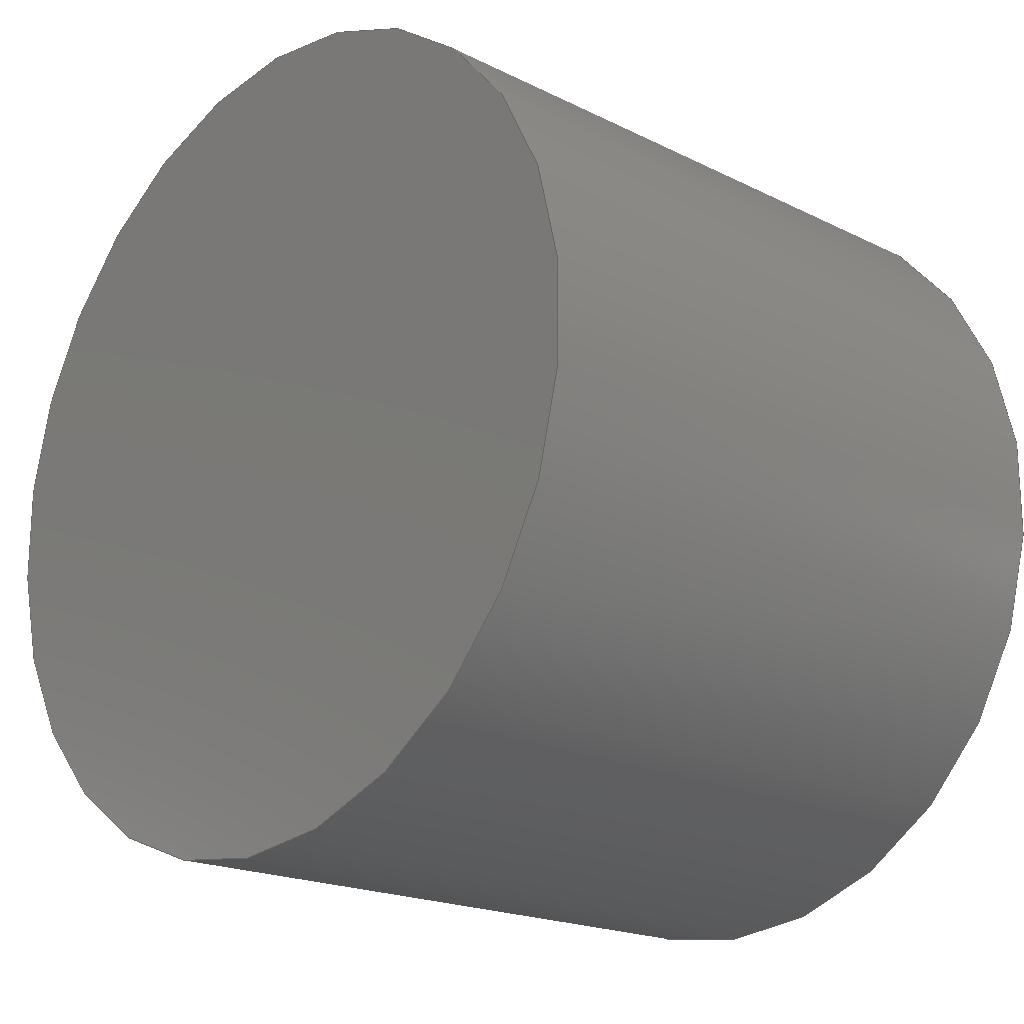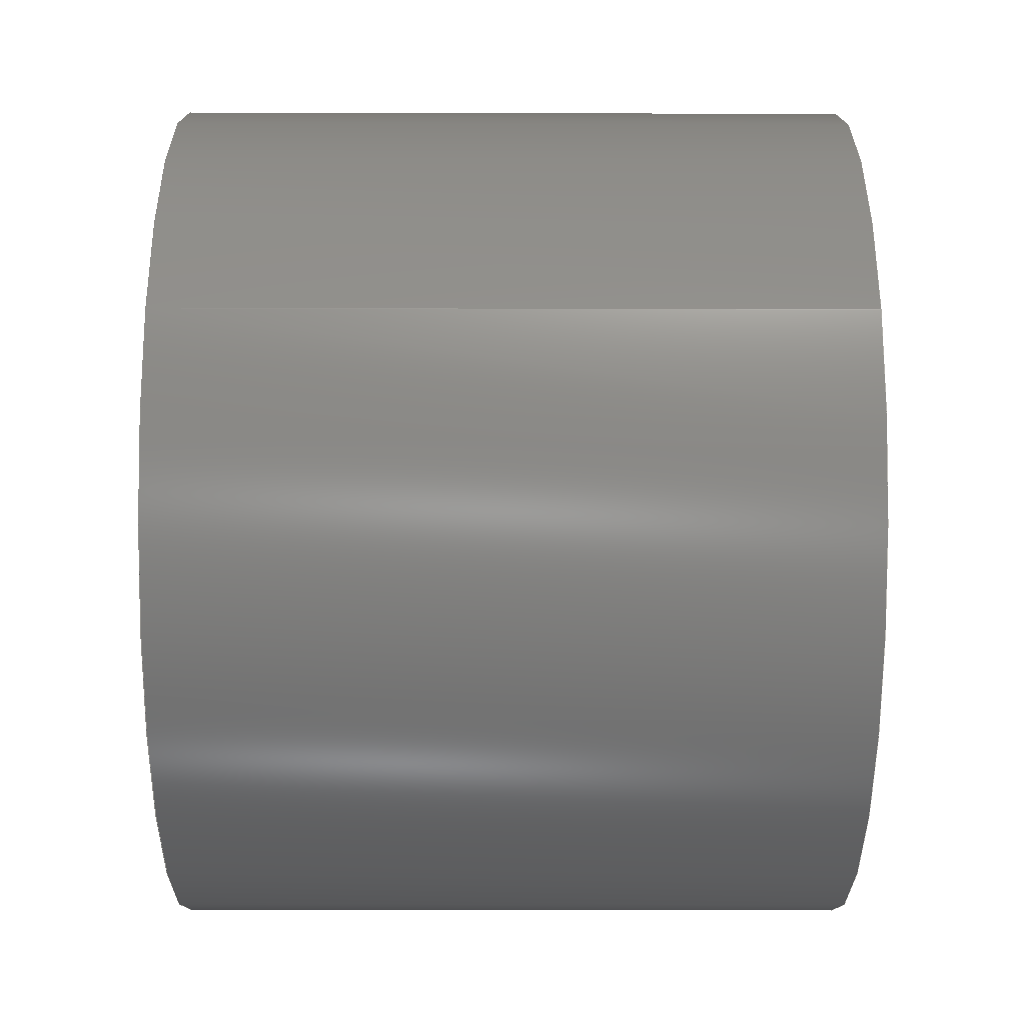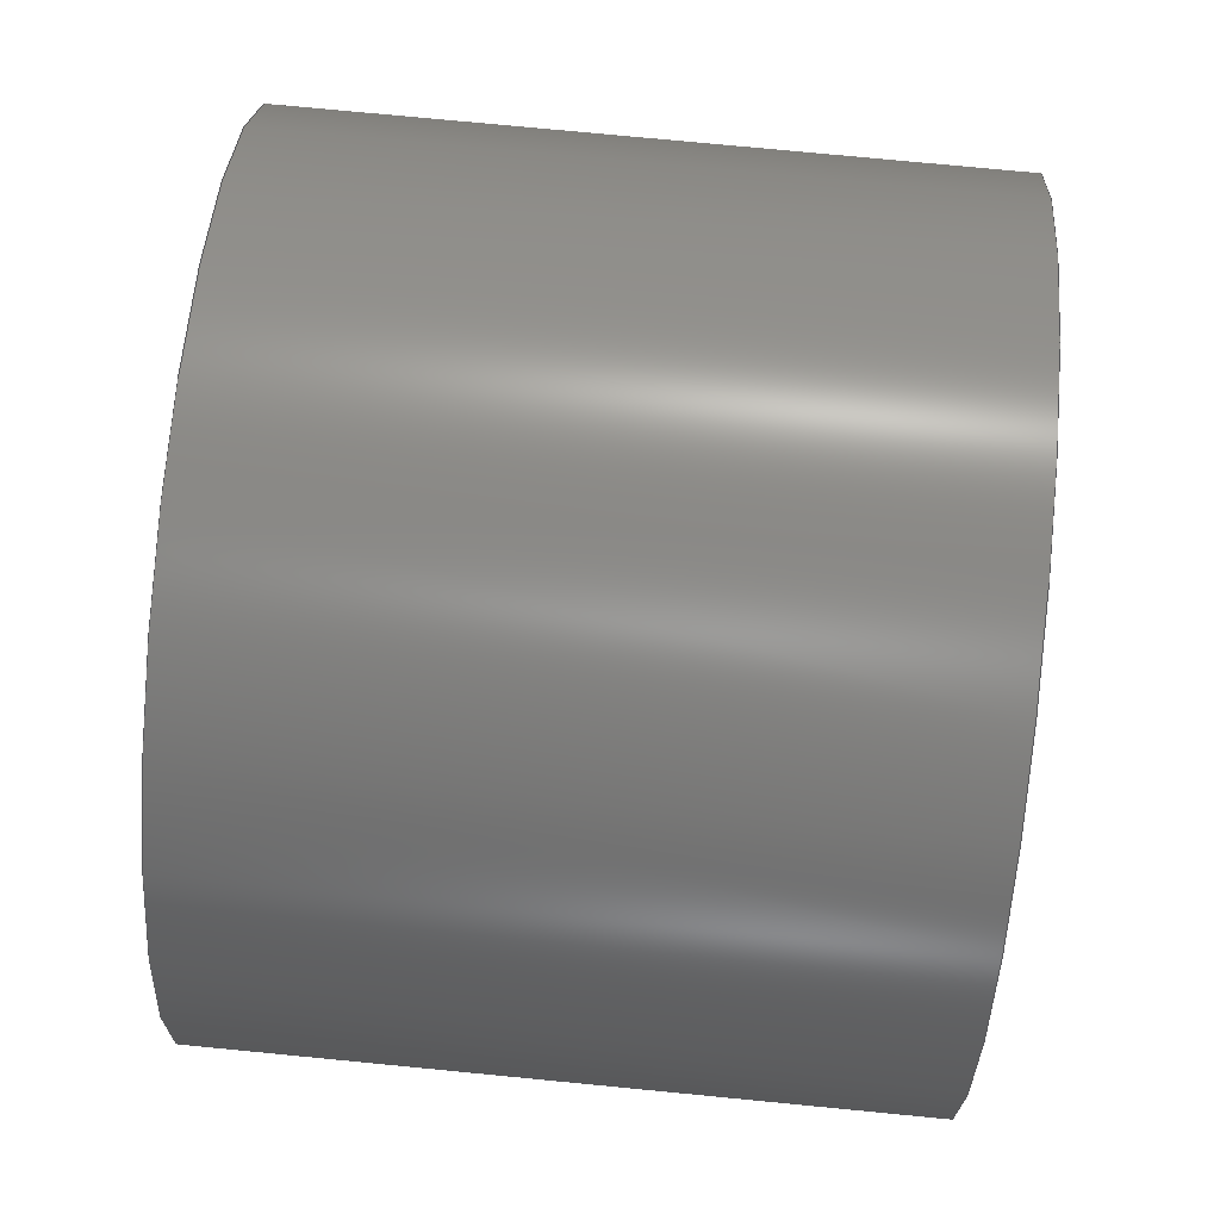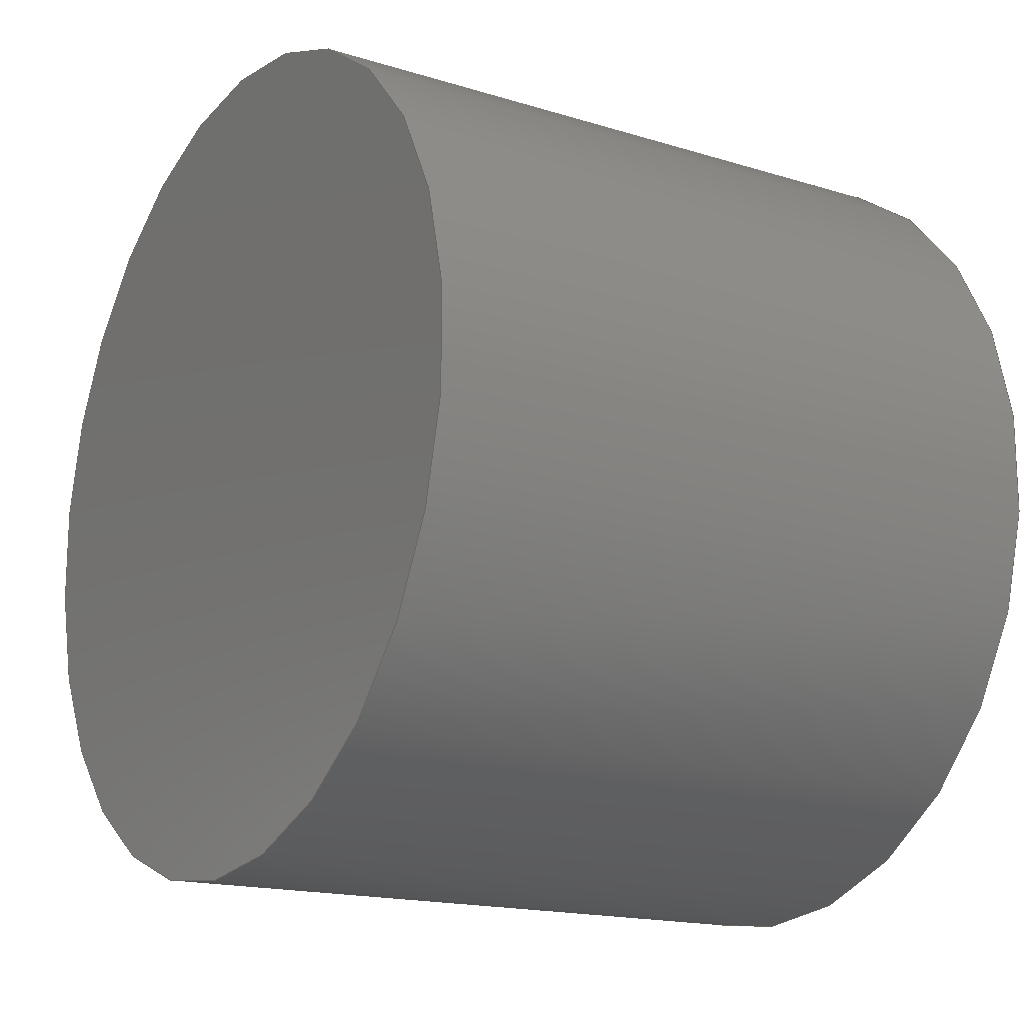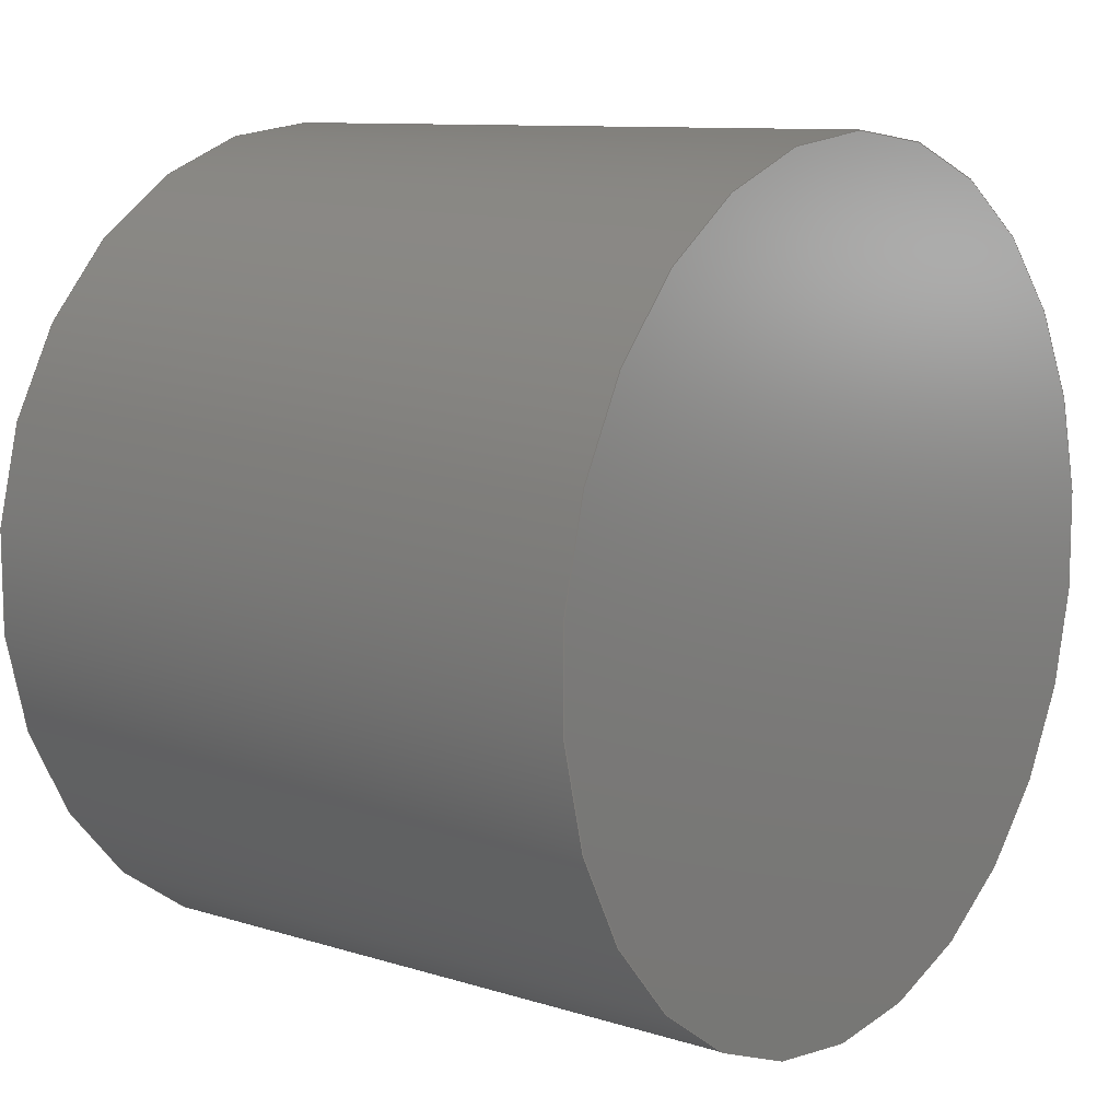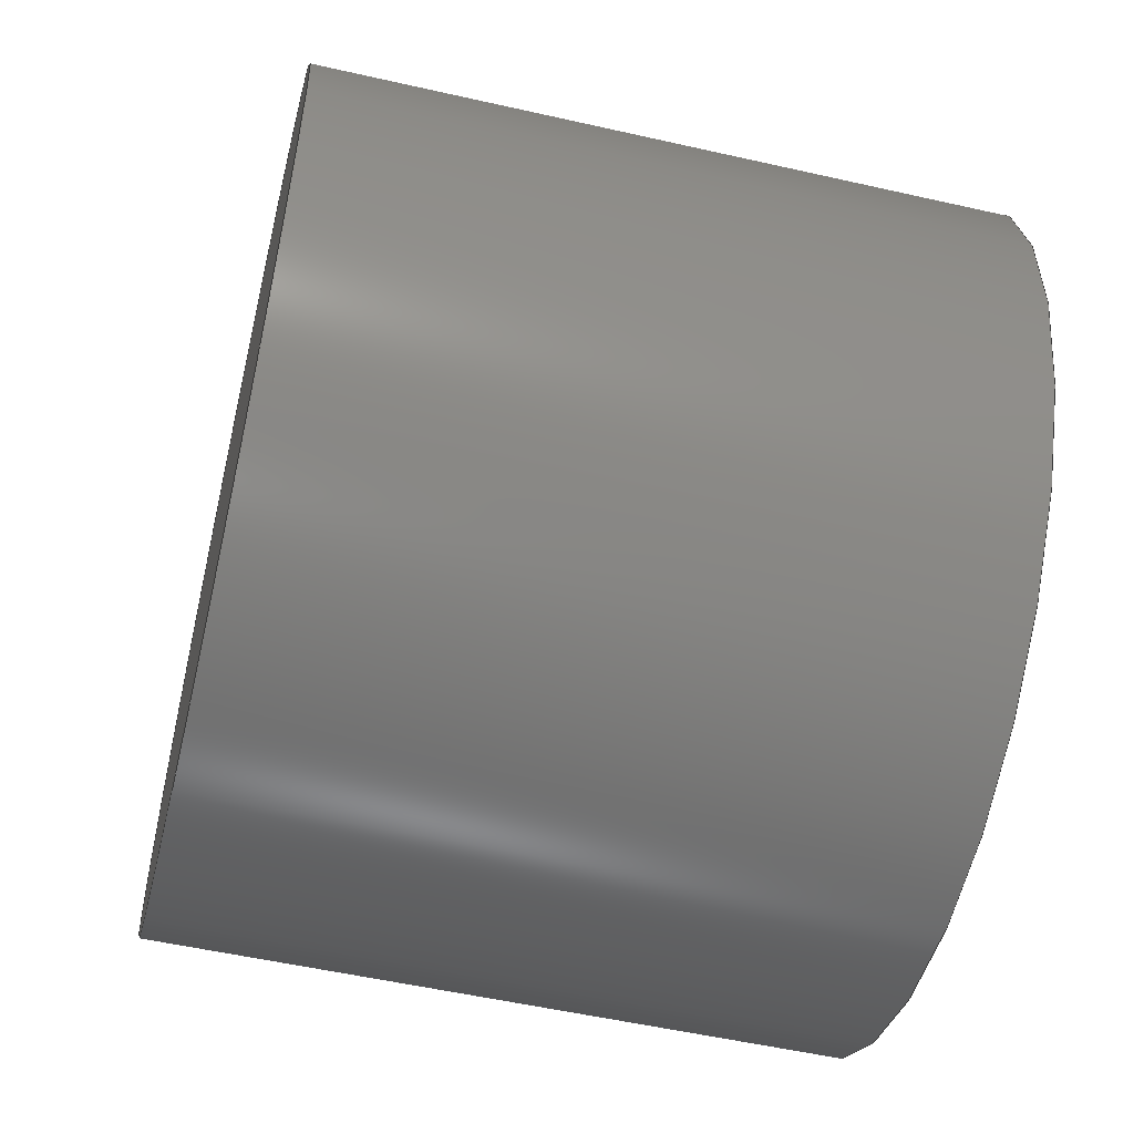
<metadata>
{"format":"step","ext":"step","renderer":"f3d","projection":"perspective","resolution":1024,"background":"white","views":[{"elev":-19.2,"azim":136.9,"up":"+Z"},{"elev":-26.2,"azim":-0.2,"up":"+Y"},{"elev":76.1,"azim":5.5,"up":"+Y"},{"elev":-16.5,"azim":147.7,"up":"+Z"},{"elev":10.1,"azim":38.5,"up":"+Z"},{"elev":-53.7,"azim":-13.6,"up":"+Z"}]}
</metadata>
<code>
ISO-10303-21;
DATA;
#1=MECHANICAL_DESIGN_GEOMETRIC_PRESENTATION_REPRESENTATION('',(#4),#77);
#2=SHAPE_REPRESENTATION_RELATIONSHIP('SRR','None',#84,#3);
#3=ADVANCED_BREP_SHAPE_REPRESENTATION('',(#5),#76);
#4=STYLED_ITEM('',(#93),#5);
#5=MANIFOLD_SOLID_BREP('Body1',#33);
#6=PLANE('',#50);
#7=PLANE('',#51);
#8=FACE_OUTER_BOUND('',#11,.T.);
#9=FACE_OUTER_BOUND('',#12,.T.);
#10=FACE_OUTER_BOUND('',#13,.T.);
#11=EDGE_LOOP('',(#23,#24,#25,#26));
#12=EDGE_LOOP('',(#27));
#13=EDGE_LOOP('',(#28));
#14=LINE('',#70,#15);
#15=VECTOR('',#58,0.015);
#16=CIRCLE('',#48,0.015);
#17=CIRCLE('',#49,0.015);
#18=VERTEX_POINT('',#67);
#19=VERTEX_POINT('',#69);
#20=EDGE_CURVE('',#18,#18,#16,.T.);
#21=EDGE_CURVE('',#18,#19,#14,.T.);
#22=EDGE_CURVE('',#19,#19,#17,.T.);
#23=ORIENTED_EDGE('',*,*,#20,.F.);
#24=ORIENTED_EDGE('',*,*,#21,.T.);
#25=ORIENTED_EDGE('',*,*,#22,.T.);
#26=ORIENTED_EDGE('',*,*,#21,.F.);
#27=ORIENTED_EDGE('',*,*,#20,.T.);
#28=ORIENTED_EDGE('',*,*,#22,.F.);
#29=CYLINDRICAL_SURFACE('',#47,0.015);
#30=ADVANCED_FACE('',(#8),#29,.T.);
#31=ADVANCED_FACE('',(#9),#6,.T.);
#32=ADVANCED_FACE('',(#10),#7,.F.);
#33=CLOSED_SHELL('',(#30,#31,#32));
#34=DERIVED_UNIT_ELEMENT(#36,1);
#35=DERIVED_UNIT_ELEMENT(#79,3);
#36=(
MASS_UNIT()
NAMED_UNIT(*)
SI_UNIT(.KILO.,.GRAM.)
);
#37=DERIVED_UNIT((#34,#35));
#38=MEASURE_REPRESENTATION_ITEM('density measure',
POSITIVE_RATIO_MEASURE(7850),#37);
#39=PROPERTY_DEFINITION_REPRESENTATION(#44,#41);
#40=PROPERTY_DEFINITION_REPRESENTATION(#45,#42);
#41=REPRESENTATION('material name',(#43),#76);
#42=REPRESENTATION('density',(#38),#76);
#43=DESCRIPTIVE_REPRESENTATION_ITEM('Steel','Steel');
#44=PROPERTY_DEFINITION('material property','material name',#86);
#45=PROPERTY_DEFINITION('material property','density of part',#86);
#46=AXIS2_PLACEMENT_3D('placement',#65,#52,#53);
#47=AXIS2_PLACEMENT_3D('',#66,#54,#55);
#48=AXIS2_PLACEMENT_3D('',#68,#56,#57);
#49=AXIS2_PLACEMENT_3D('',#71,#59,#60);
#50=AXIS2_PLACEMENT_3D('',#72,#61,#62);
#51=AXIS2_PLACEMENT_3D('',#73,#63,#64);
#52=DIRECTION('axis',(0,0,1));
#53=DIRECTION('refdir',(1,0,0));
#54=DIRECTION('center_axis',(1,0,0));
#55=DIRECTION('ref_axis',(0,0,-1));
#56=DIRECTION('center_axis',(1,0,0));
#57=DIRECTION('ref_axis',(0,0,-1));
#58=DIRECTION('',(-1,0,0));
#59=DIRECTION('center_axis',(1,0,0));
#60=DIRECTION('ref_axis',(0,0,-1));
#61=DIRECTION('center_axis',(1,0,0));
#62=DIRECTION('ref_axis',(0,0,-1));
#63=DIRECTION('center_axis',(1,0,0));
#64=DIRECTION('ref_axis',(0,0,-1));
#65=CARTESIAN_POINT('',(0,0,0));
#66=CARTESIAN_POINT('Origin',(0,0,0));
#67=CARTESIAN_POINT('',(0.024,-1.837e-18,0.015));
#68=CARTESIAN_POINT('Origin',(0.024,0,0));
#69=CARTESIAN_POINT('',(0,-1.837e-18,0.015));
#70=CARTESIAN_POINT('',(0,-1.837e-18,0.015));
#71=CARTESIAN_POINT('Origin',(0,0,0));
#72=CARTESIAN_POINT('Origin',(0.024,0,0));
#73=CARTESIAN_POINT('Origin',(0,0,0));
#74=UNCERTAINTY_MEASURE_WITH_UNIT(LENGTH_MEASURE(0.001),#78,
'DISTANCE_ACCURACY_VALUE',
'Maximum model space distance between geometric entities at asserted c
onnectivities');
#75=UNCERTAINTY_MEASURE_WITH_UNIT(LENGTH_MEASURE(0.001),#78,
'DISTANCE_ACCURACY_VALUE',
'Maximum model space distance between geometric entities at asserted c
onnectivities');
#76=(
GEOMETRIC_REPRESENTATION_CONTEXT(3)
GLOBAL_UNCERTAINTY_ASSIGNED_CONTEXT((#74))
GLOBAL_UNIT_ASSIGNED_CONTEXT((#78,#80,#81))
REPRESENTATION_CONTEXT('','3D')
);
#77=(
GEOMETRIC_REPRESENTATION_CONTEXT(3)
GLOBAL_UNCERTAINTY_ASSIGNED_CONTEXT((#75))
GLOBAL_UNIT_ASSIGNED_CONTEXT((#78,#80,#81))
REPRESENTATION_CONTEXT('','3D')
);
#78=(
LENGTH_UNIT()
NAMED_UNIT(*)
SI_UNIT(.CENTI.,.METRE.)
);
#79=(
LENGTH_UNIT()
NAMED_UNIT(*)
SI_UNIT($,.METRE.)
);
#80=(
NAMED_UNIT(*)
PLANE_ANGLE_UNIT()
SI_UNIT($,.RADIAN.)
);
#81=(
NAMED_UNIT(*)
SI_UNIT($,.STERADIAN.)
SOLID_ANGLE_UNIT()
);
#82=SHAPE_DEFINITION_REPRESENTATION(#83,#84);
#83=PRODUCT_DEFINITION_SHAPE('',$,#86);
#84=SHAPE_REPRESENTATION('',(#46),#76);
#85=PRODUCT_DEFINITION_CONTEXT('part definition',#90,'design');
#86=PRODUCT_DEFINITION('Screw','Screw',#87,#85);
#87=PRODUCT_DEFINITION_FORMATION('',$,#92);
#88=PRODUCT_RELATED_PRODUCT_CATEGORY('Screw','Screw',(#92));
#89=APPLICATION_PROTOCOL_DEFINITION('international standard',
'automotive_design',2009,#90);
#90=APPLICATION_CONTEXT(
'Core Data for Automotive Mechanical Design Process');
#91=PRODUCT_CONTEXT('part definition',#90,'mechanical');
#92=PRODUCT('Screw','Screw',$,(#91));
#93=PRESENTATION_STYLE_ASSIGNMENT((#94));
#94=SURFACE_STYLE_USAGE(.BOTH.,#95);
#95=SURFACE_SIDE_STYLE('',(#96));
#96=SURFACE_STYLE_FILL_AREA(#97);
#97=FILL_AREA_STYLE('Stainless Steel - Polished',(#98));
#98=FILL_AREA_STYLE_COLOUR('Stainless Steel - Polished',#99);
#99=COLOUR_RGB('Stainless Steel - Polished',0.7961,0.7961,
0.7961);
ENDSEC;
END-ISO-10303-21;

</code>
